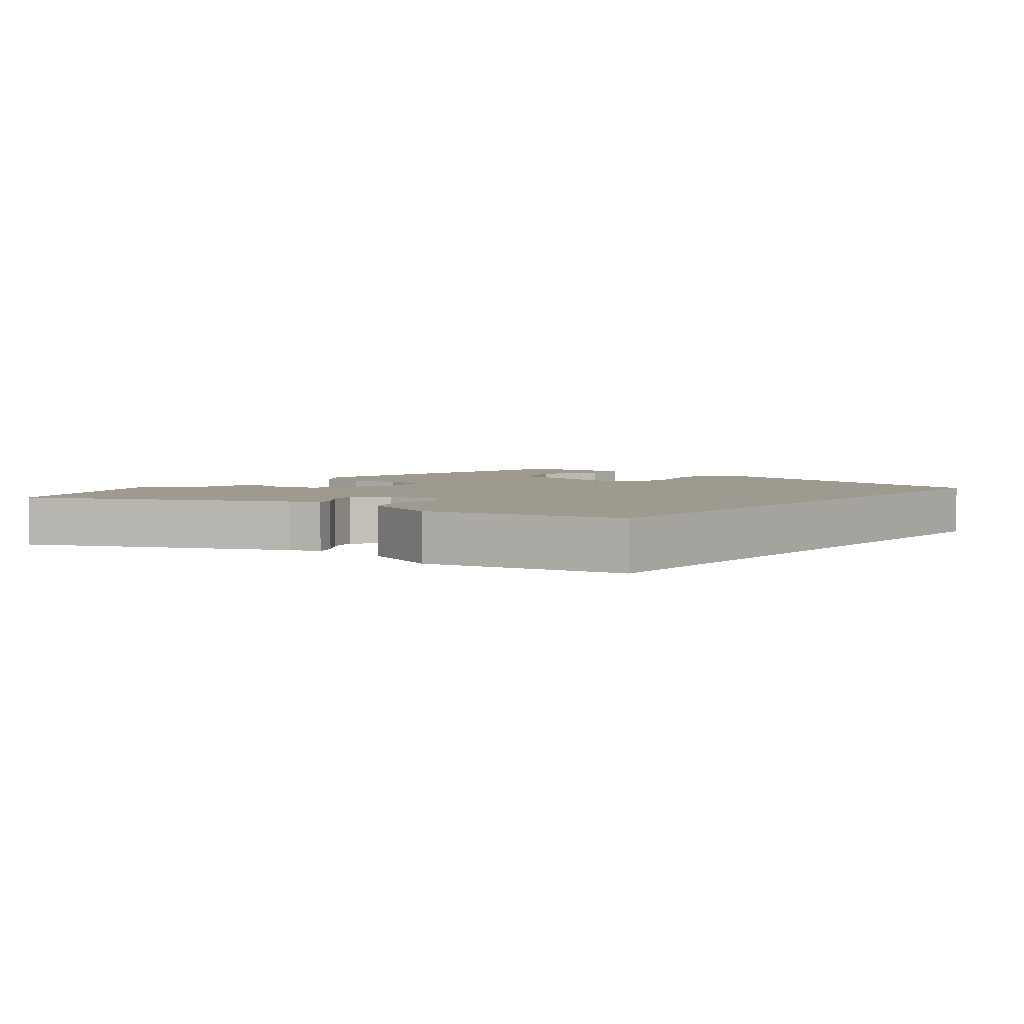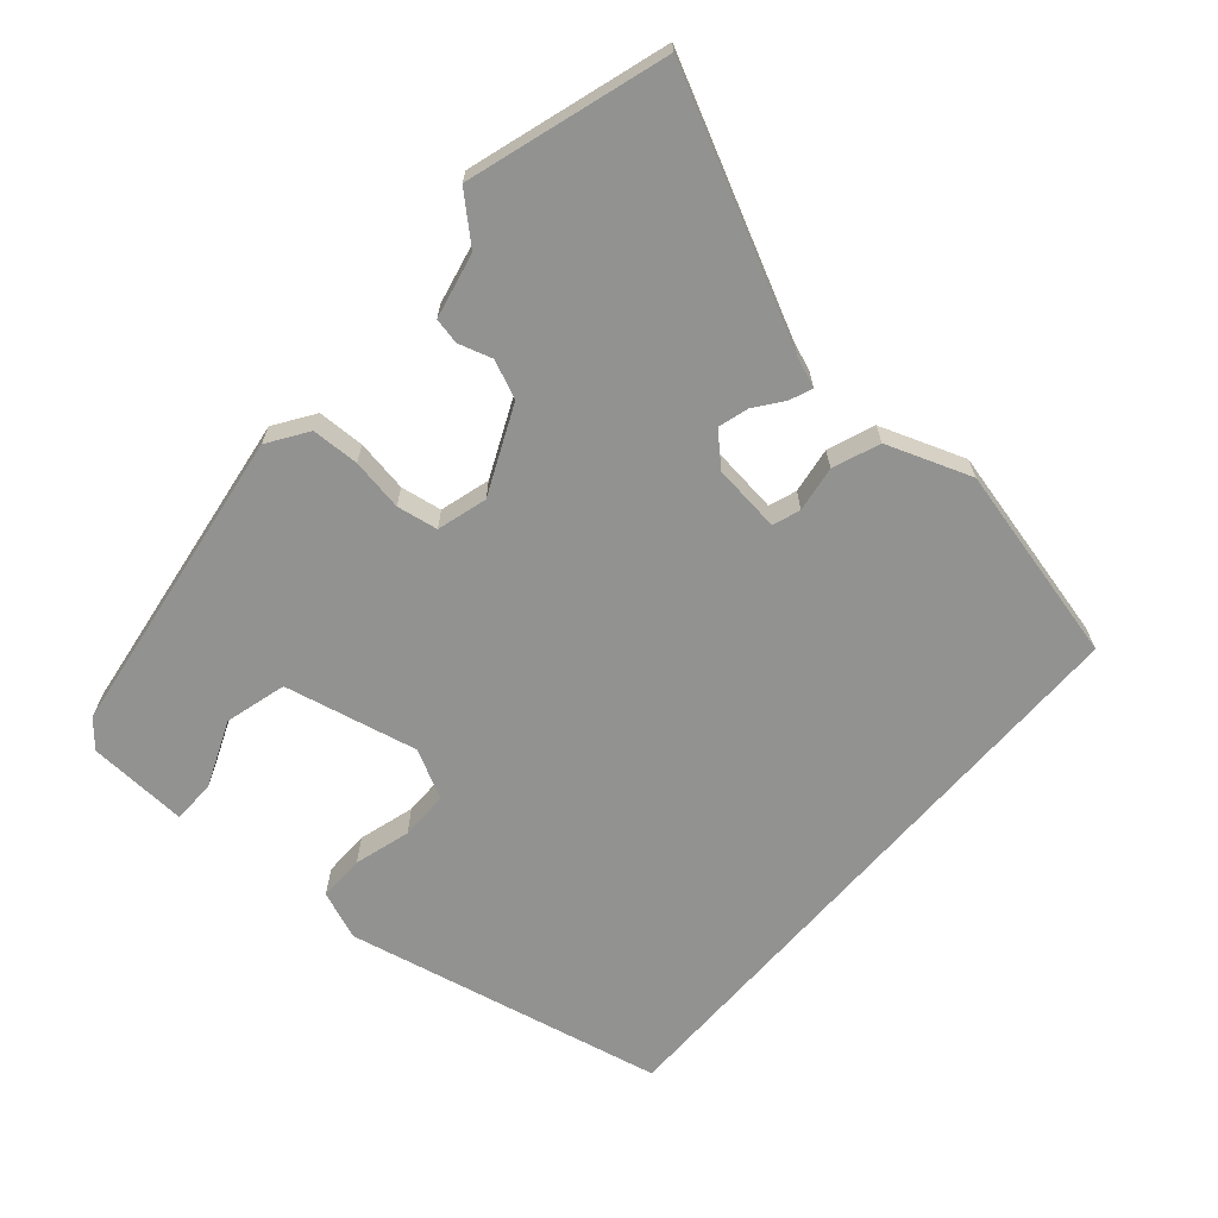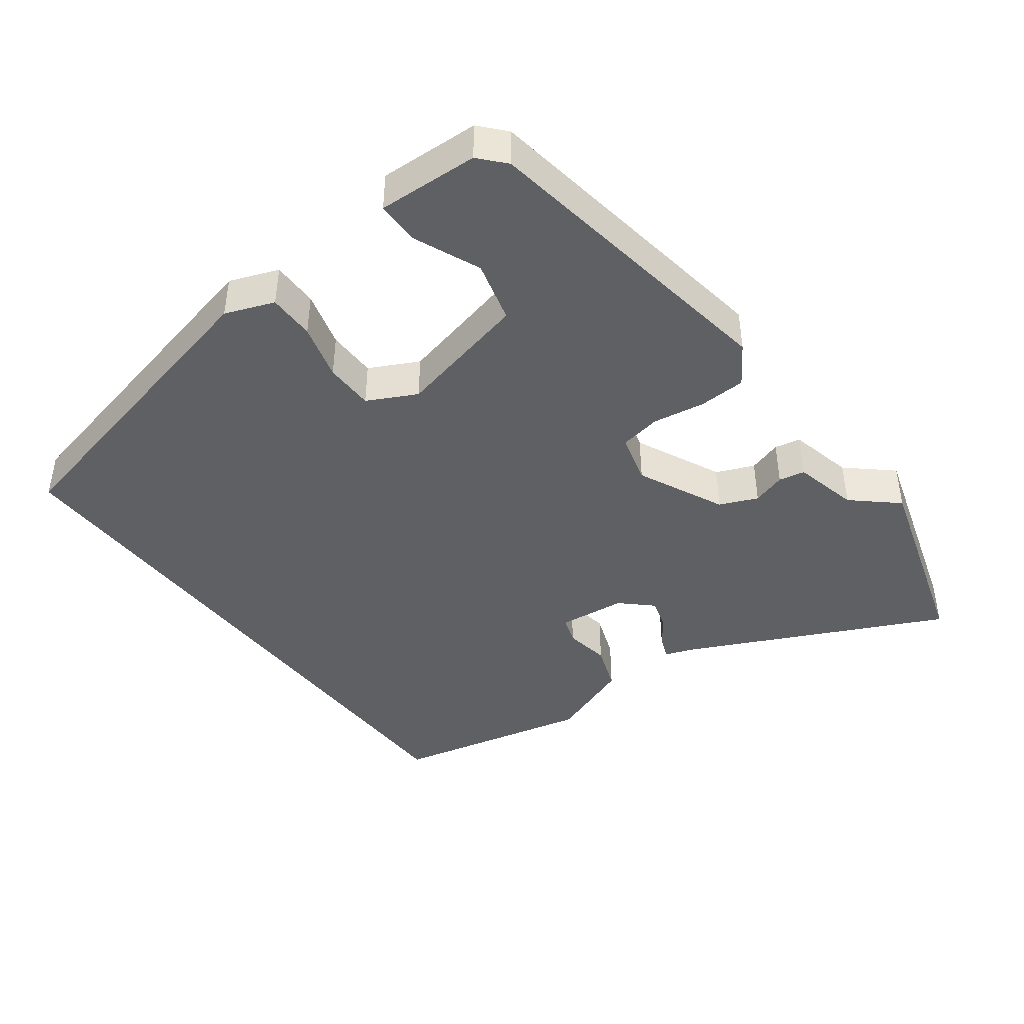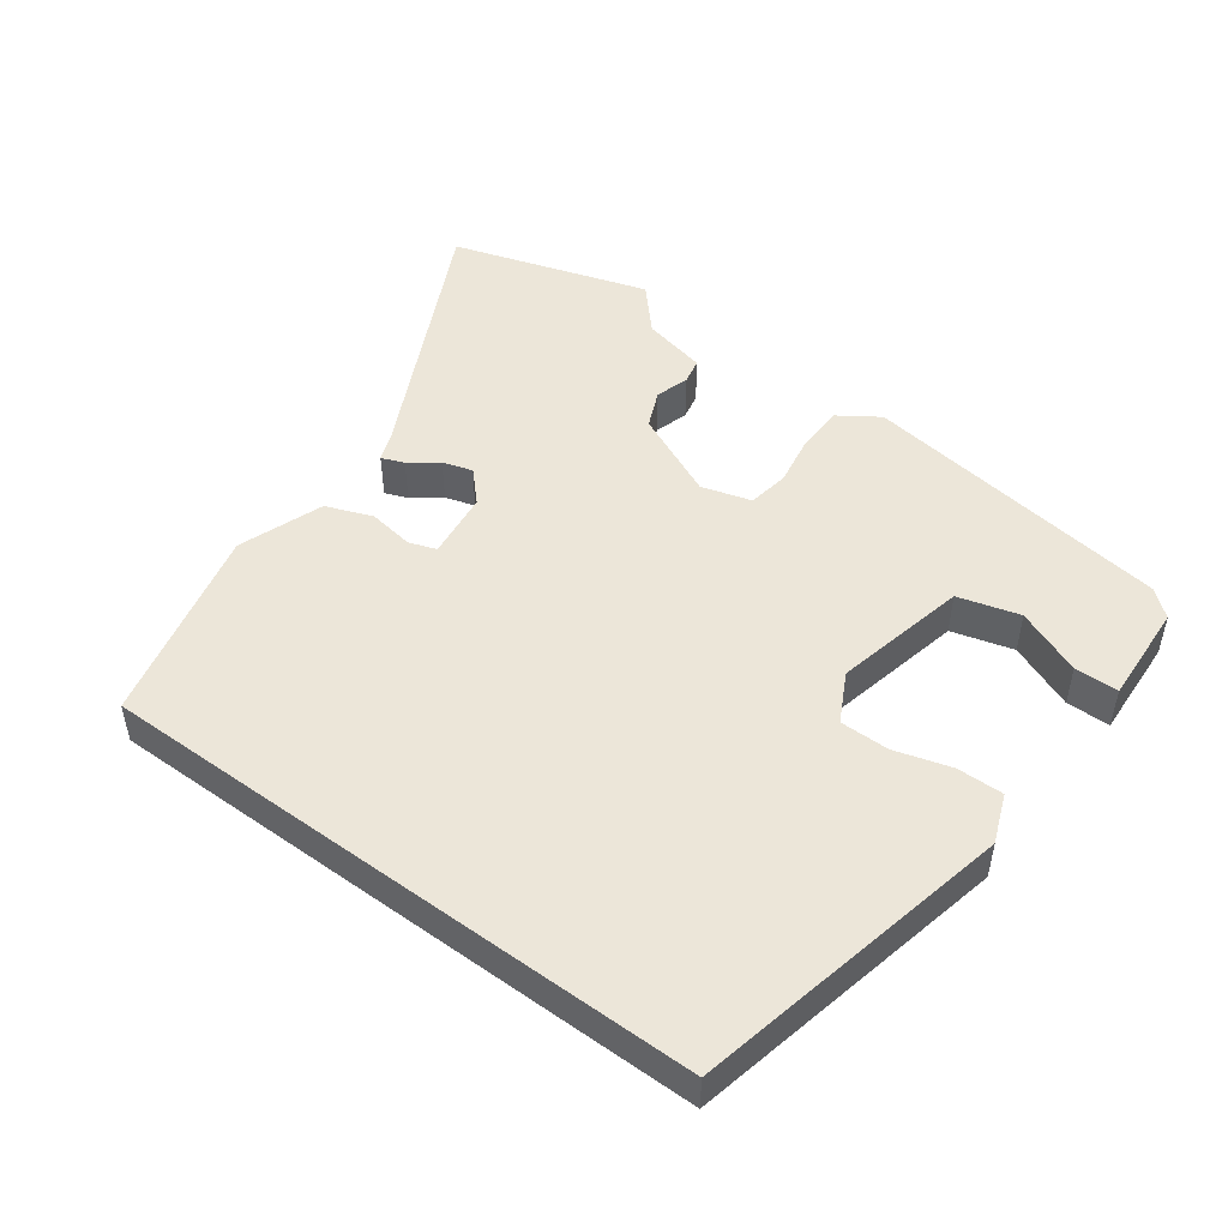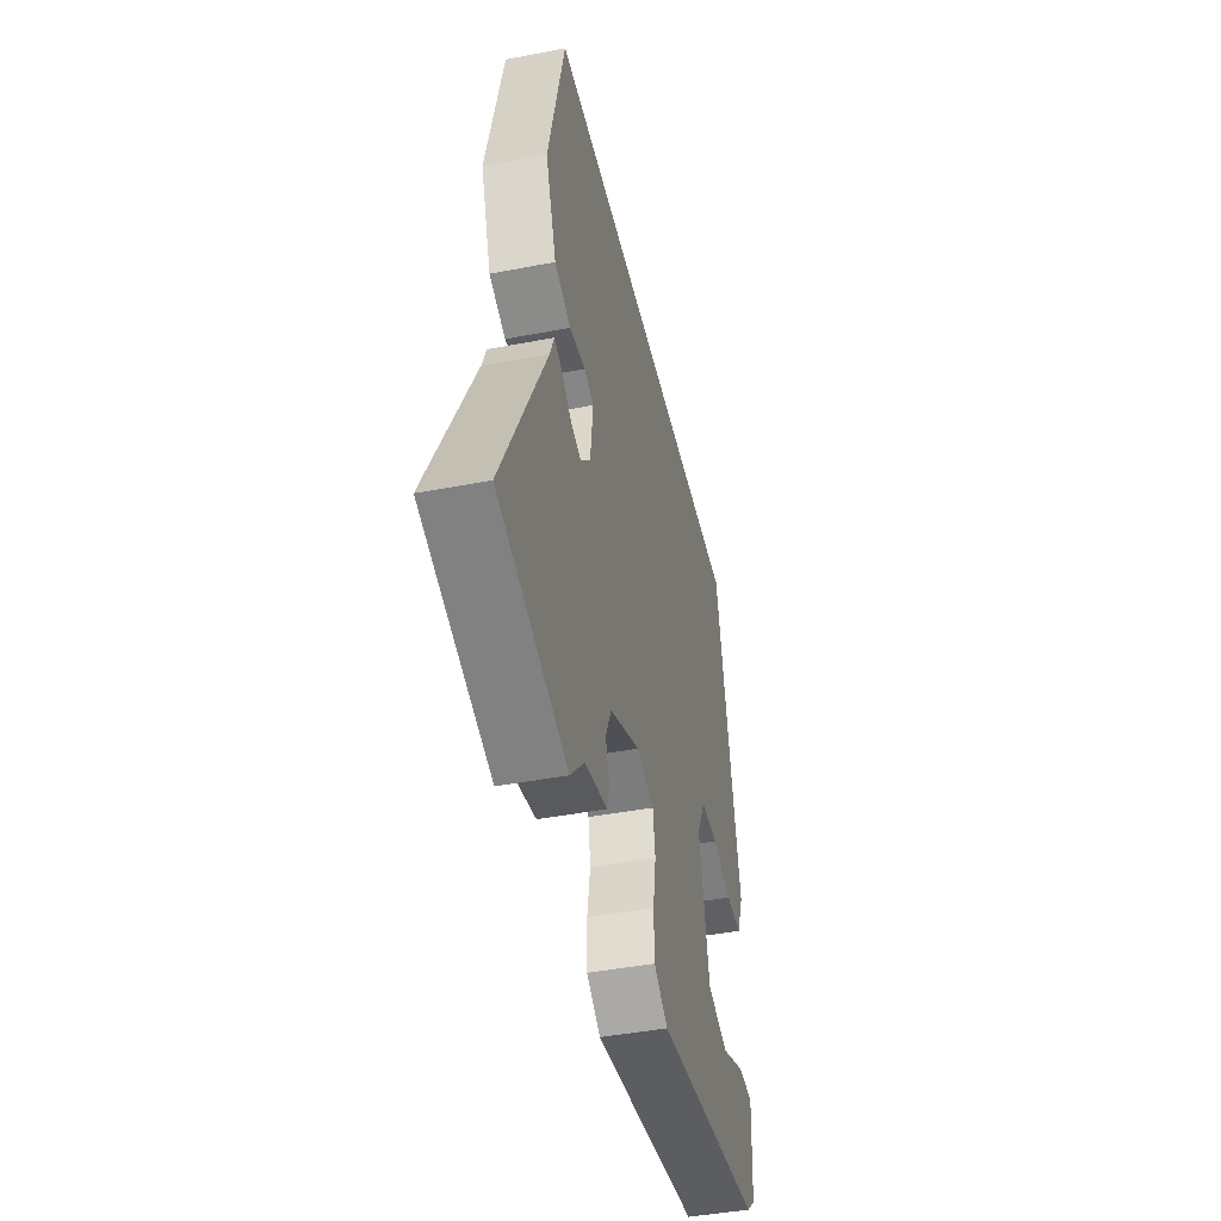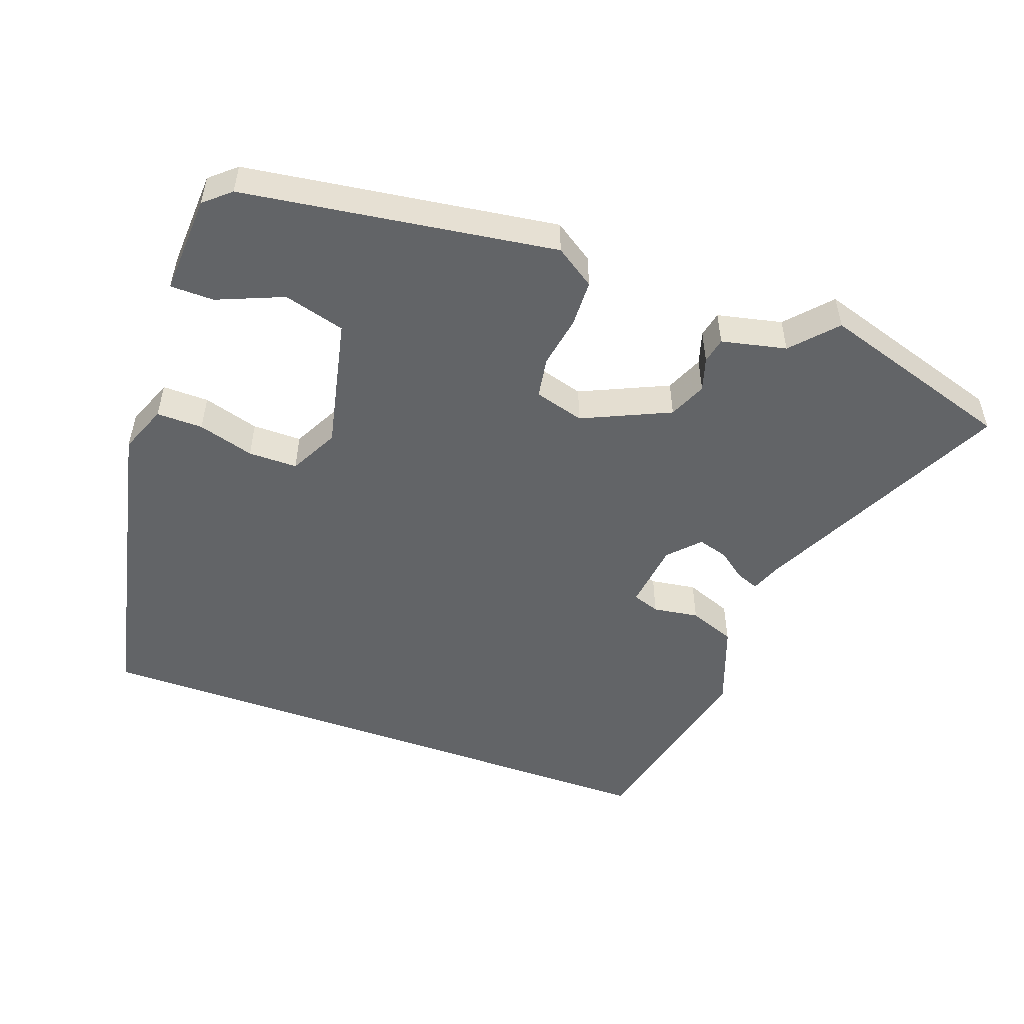
<metadata>
{"format":"obj","ext":"obj","renderer":"f3d","projection":"perspective","resolution":1024,"background":"white","views":[{"elev":3.9,"azim":-50.3,"up":"+Y"},{"elev":-66.3,"azim":-130.9,"up":"+Y"},{"elev":-42.6,"azim":127.5,"up":"+Y"},{"elev":49.0,"azim":36.4,"up":"+Y"},{"elev":-43.9,"azim":-77.3,"up":"+Z"},{"elev":-51.1,"azim":160.2,"up":"+Y"}]}
</metadata>
<code>
v -0.398 0.07 -0.532
v -0.685 0.07 -0.442
v -0.504 0.07 -0.074
v -0.487 0.07 -0.03
v -0.454 0.07 -0.043
v -0.413 0.07 -0.074
v -0.369 0.07 -0.087
v -0.327 0.07 -0.043
v -0.315 0.07 0.056
v -0.355 0.07 0.07
v -0.422 0.07 0.06
v -0.49 0.07 0.086
v -0.535 0.07 0.21
v -0.466 0.07 0.5
v 0.426 0.07 0.5
v 0.527 0.07 0.031
v 0.499 0.07 -0.04
v 0.431 0.07 -0.039
v 0.349 0.07 -0.015
v 0.277 0.07 -0.015
v 0.24 0.07 -0.086
v 0.283 0.07 -0.281
v 0.373 0.07 -0.306
v 0.47 0.07 -0.266
v 0.534 0.07 -0.267
v 0.526 0.07 -0.414
v 0.488 0.07 -0.447
v 0.03 0.07 -0.512
v -0.028 0.07 -0.473
v -0.03 0.07 -0.404
v -0.017 0.07 -0.328
v -0.027 0.07 -0.268
v -0.1 0.07 -0.247
v -0.228 0.07 -0.305
v -0.252 0.07 -0.36
v -0.237 0.07 -0.409
v -0.245 0.07 -0.447
v -0.34 0.07 -0.468
v -0.398 0 -0.532
v -0.685 0 -0.442
v -0.504 0 -0.074
v -0.487 0 -0.03
v -0.454 0 -0.043
v -0.413 0 -0.074
v -0.369 0 -0.087
v -0.327 0 -0.043
v -0.315 0 0.056
v -0.355 0 0.07
v -0.422 0 0.06
v -0.49 0 0.086
v -0.535 0 0.21
v -0.466 0 0.5
v 0.426 0 0.5
v 0.527 0 0.031
v 0.499 0 -0.04
v 0.431 0 -0.039
v 0.349 0 -0.015
v 0.277 0 -0.015
v 0.24 0 -0.086
v 0.283 0 -0.281
v 0.373 0 -0.306
v 0.47 0 -0.266
v 0.534 0 -0.267
v 0.526 0 -0.414
v 0.488 0 -0.447
v 0.03 0 -0.512
v -0.028 0 -0.473
v -0.03 0 -0.404
v -0.017 0 -0.328
v -0.027 0 -0.268
v -0.1 0 -0.247
v -0.228 0 -0.305
v -0.252 0 -0.36
v -0.237 0 -0.409
v -0.245 0 -0.447
v -0.34 0 -0.468
f 35 36 37 38
f 1 2 3
f 38 1 3
f 35 38 3
f 34 35 3
f 33 34 3
f 32 33 3
f 29 30 31
f 28 29 31
f 27 28 31
f 26 27 31
f 26 31 32
f 23 24 25 26
f 26 32 3
f 23 26 3
f 22 23 3
f 17 18 19
f 16 17 19
f 15 16 19
f 14 15 19
f 14 19 20
f 12 13 14
f 11 12 14
f 10 11 14
f 14 20 21
f 10 14 21
f 9 10 21
f 3 4 5 6
f 3 6 7
f 22 3 7
f 8 9 21 22
f 7 8 22
f 76 75 74 73
f 41 40 39
f 41 39 76
f 41 76 73
f 41 73 72
f 41 72 71
f 41 71 70
f 69 68 67
f 69 67 66
f 69 66 65
f 69 65 64
f 70 69 64
f 64 63 62 61
f 41 70 64
f 41 64 61
f 41 61 60
f 57 56 55
f 57 55 54
f 57 54 53
f 57 53 52
f 58 57 52
f 52 51 50
f 52 50 49
f 52 49 48
f 59 58 52
f 59 52 48
f 59 48 47
f 44 43 42 41
f 45 44 41
f 45 41 60
f 60 59 47 46
f 60 46 45
f 1 39 40 2
f 2 40 41 3
f 3 41 42 4
f 4 42 43 5
f 5 43 44 6
f 6 44 45 7
f 7 45 46 8
f 8 46 47 9
f 9 47 48 10
f 10 48 49 11
f 11 49 50 12
f 12 50 51 13
f 13 51 52 14
f 14 52 53 15
f 15 53 54 16
f 16 54 55 17
f 17 55 56 18
f 18 56 57 19
f 19 57 58 20
f 20 58 59 21
f 21 59 60 22
f 22 60 61 23
f 23 61 62 24
f 24 62 63 25
f 25 63 64 26
f 26 64 65 27
f 27 65 66 28
f 28 66 67 29
f 29 67 68 30
f 30 68 69 31
f 31 69 70 32
f 32 70 71 33
f 33 71 72 34
f 34 72 73 35
f 35 73 74 36
f 36 74 75 37
f 37 75 76 38
f 38 76 39 1

</code>
